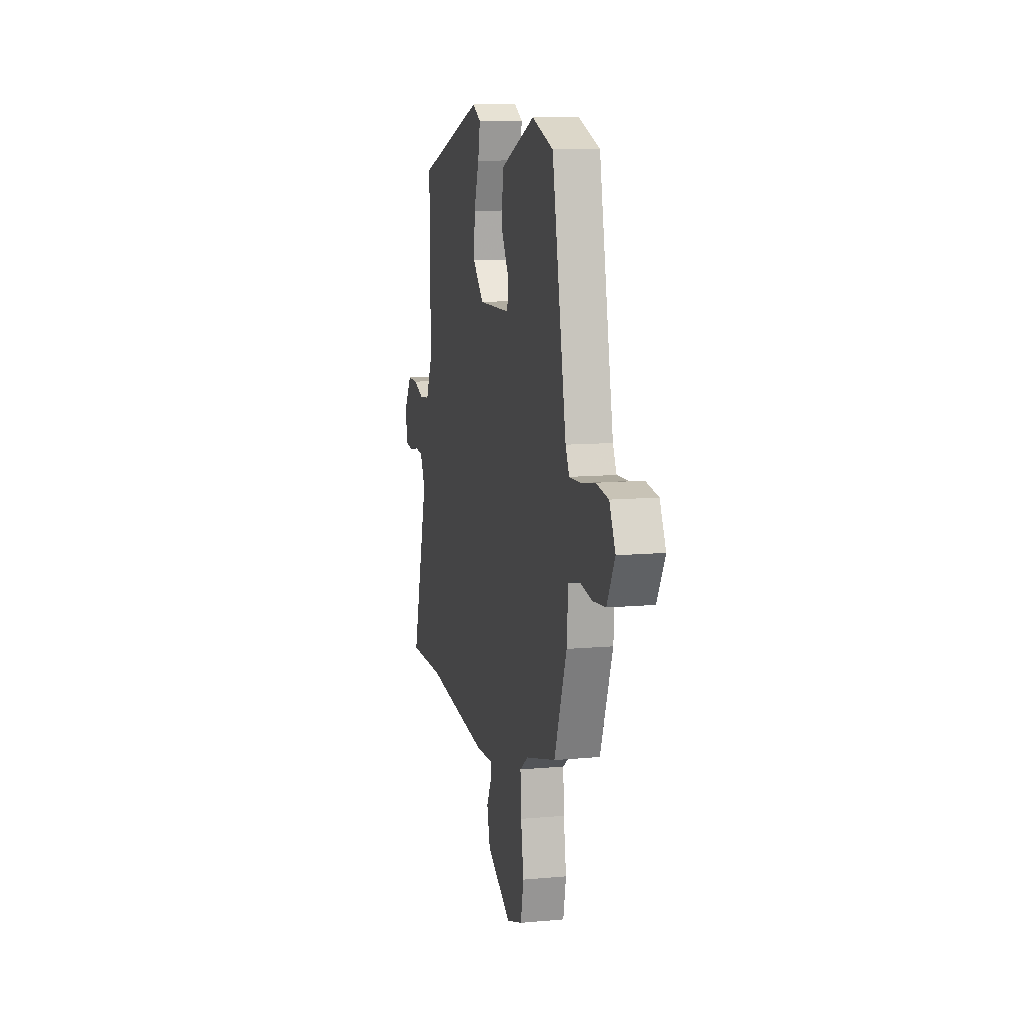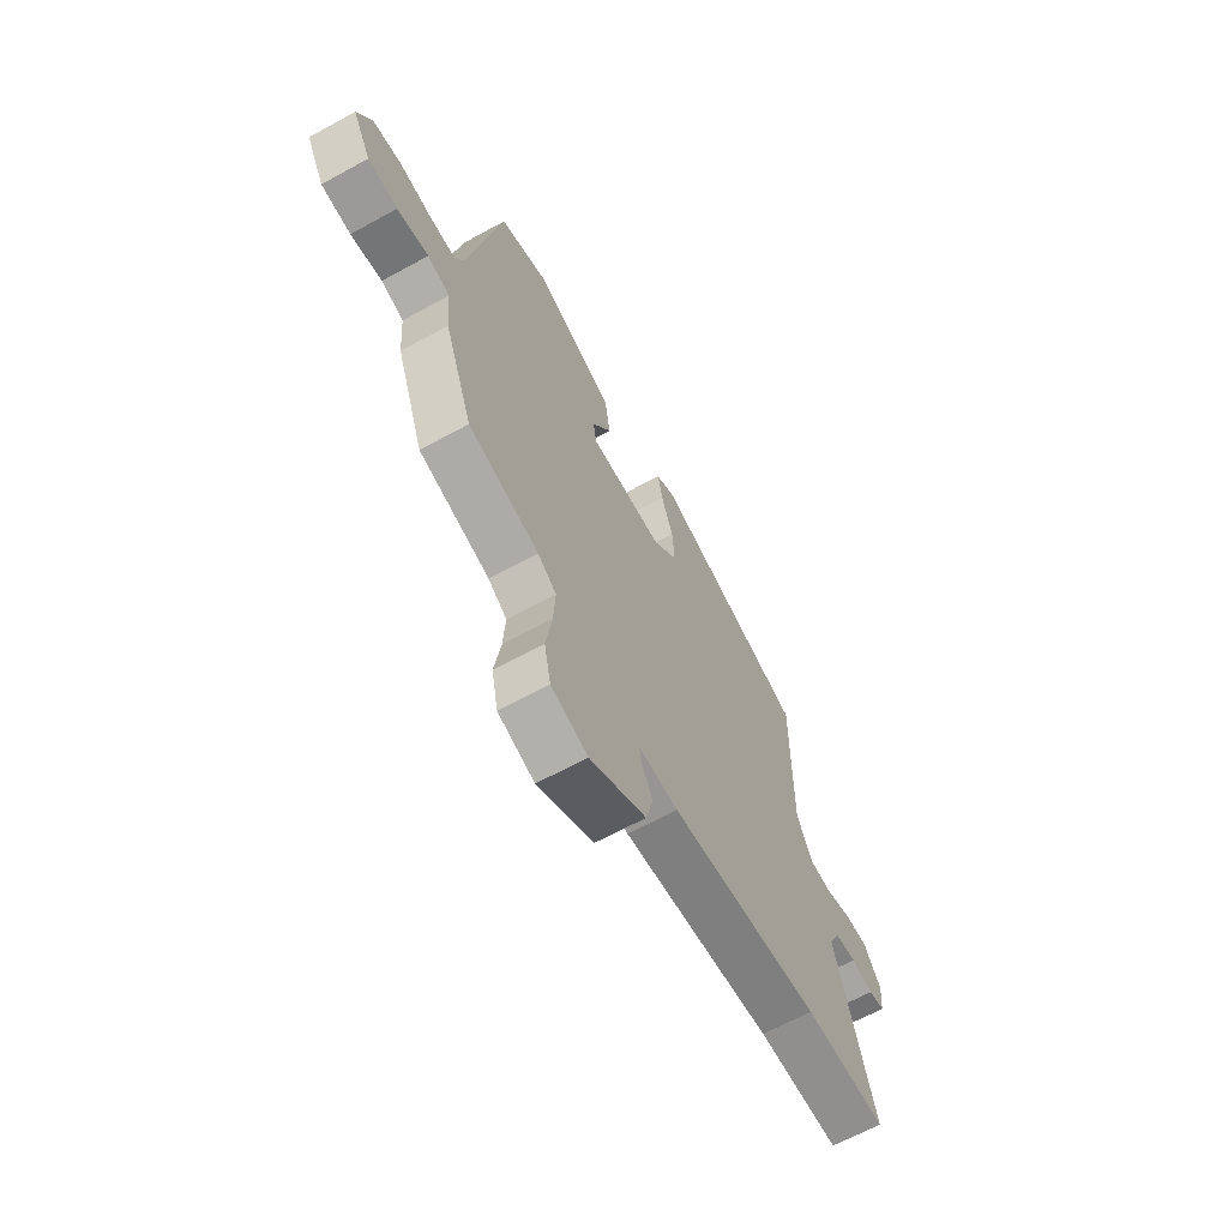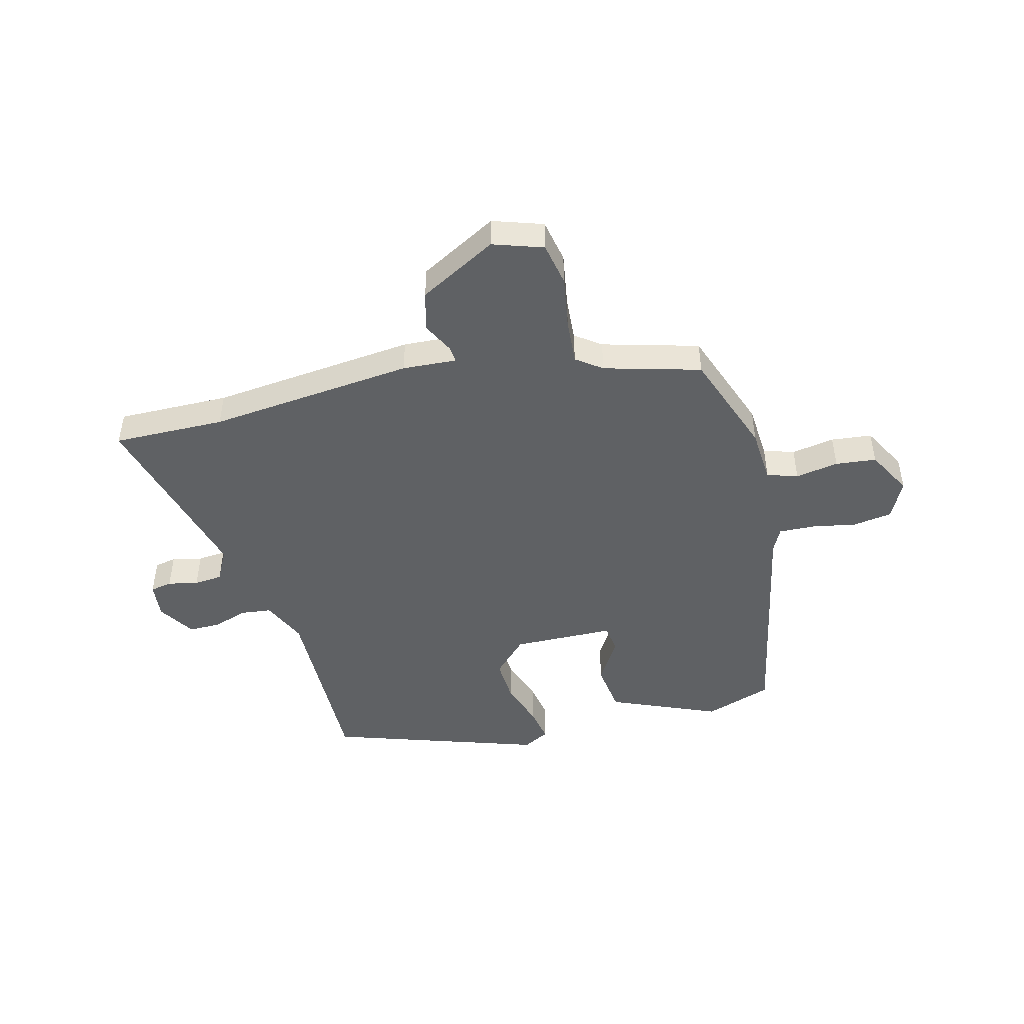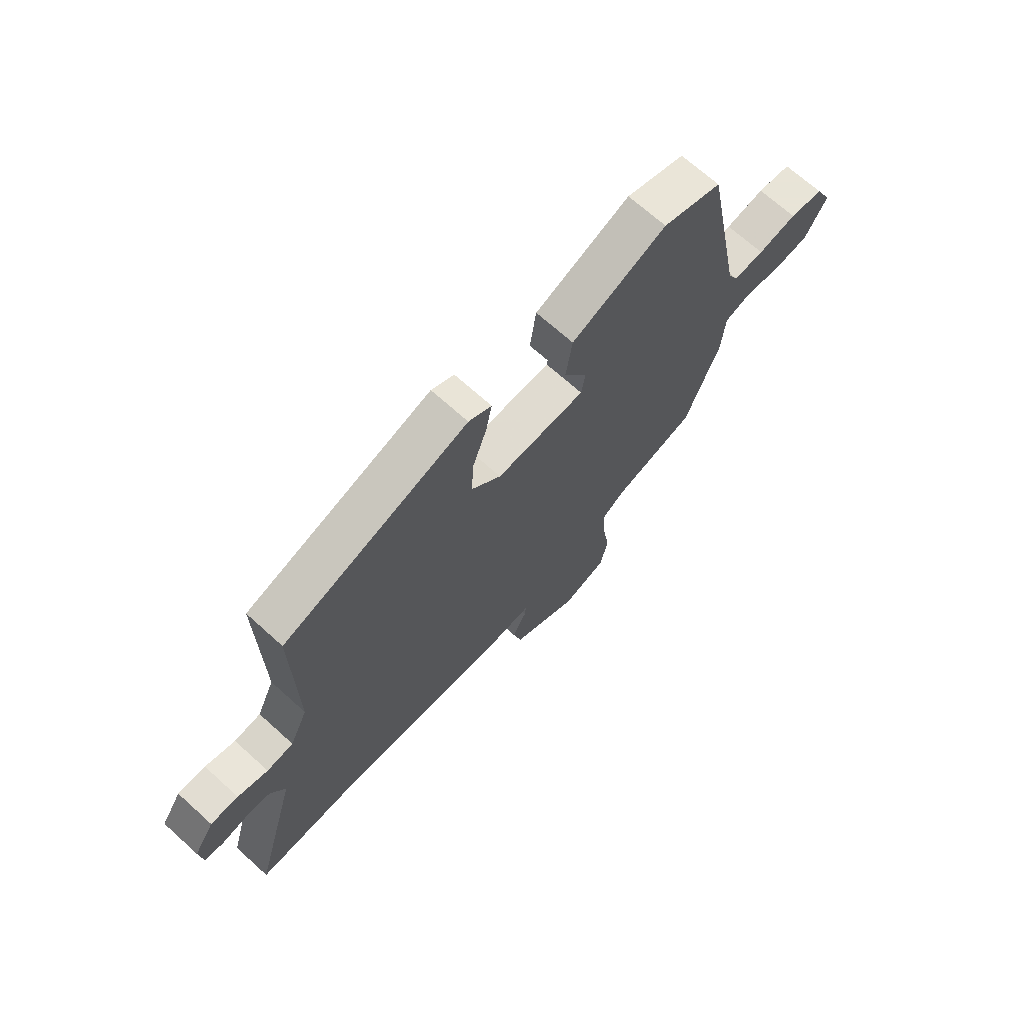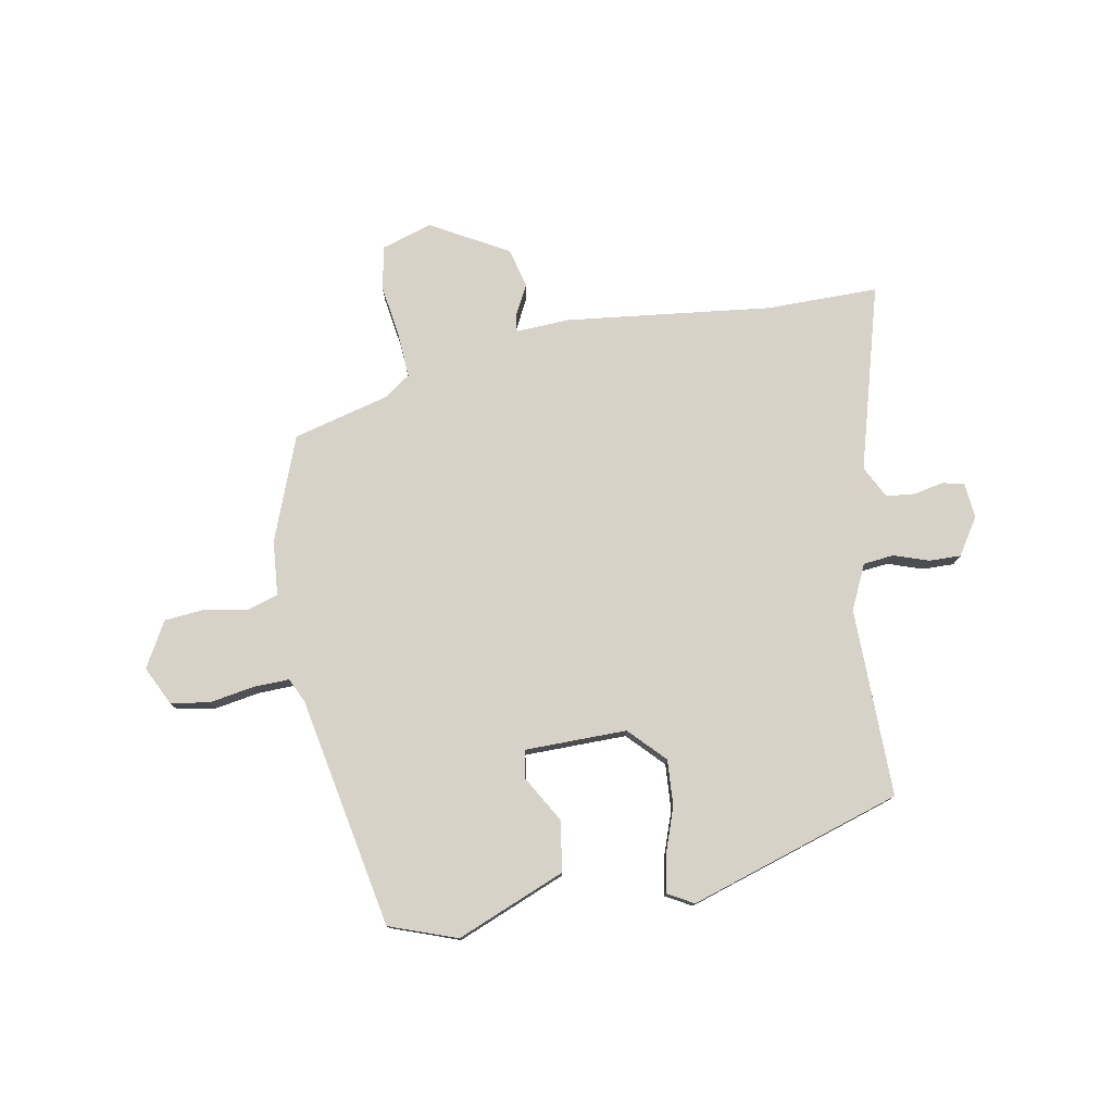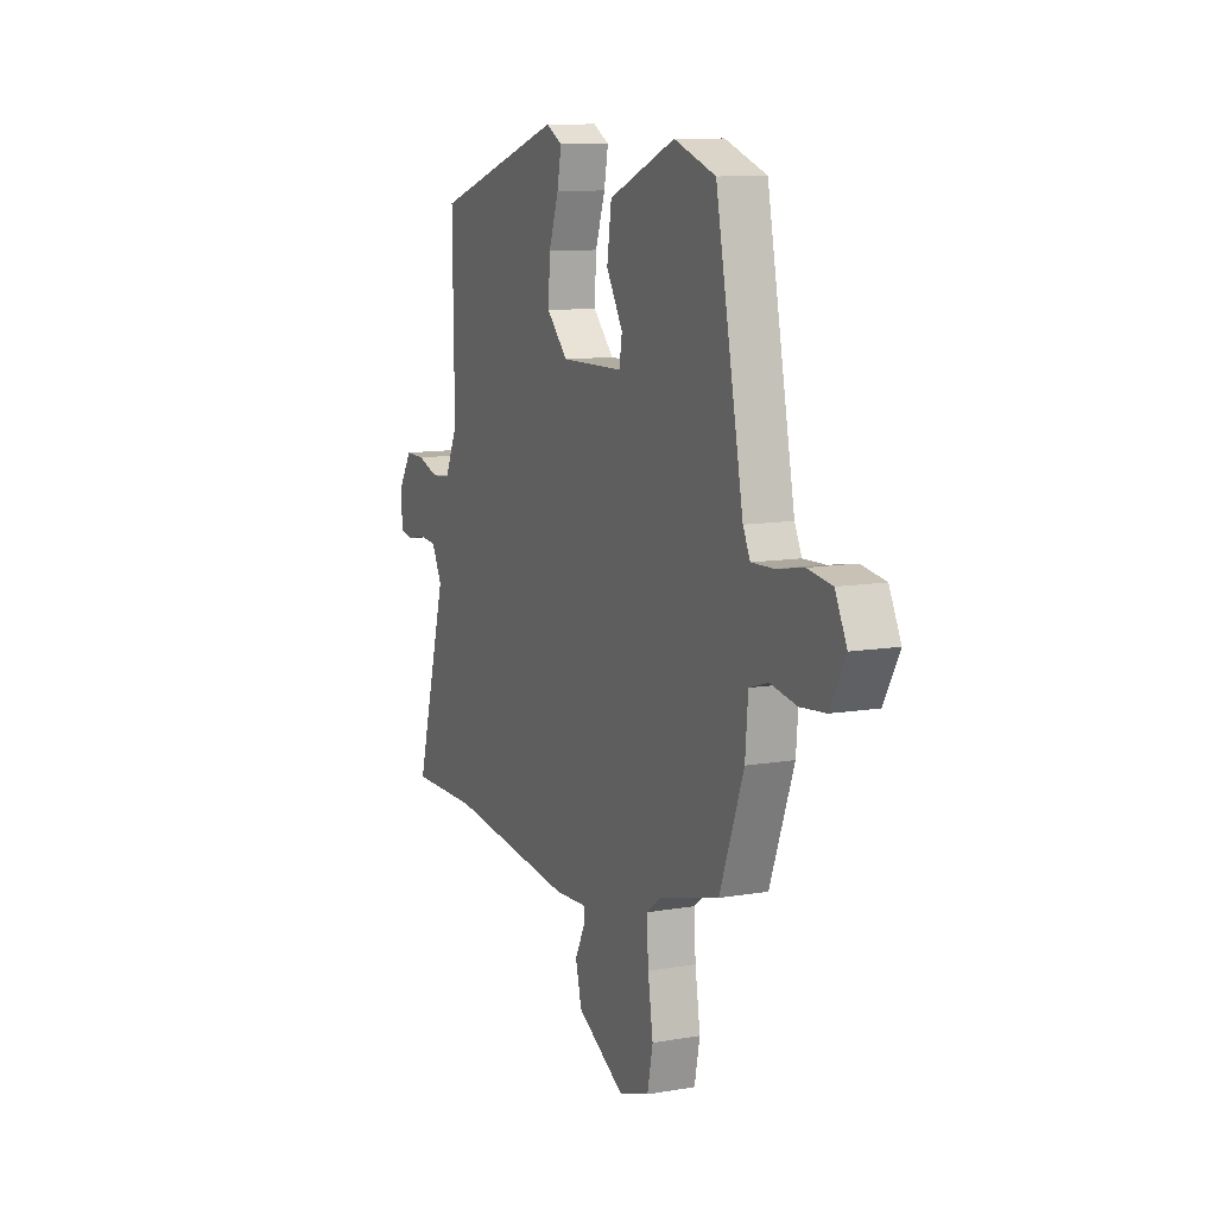
<metadata>
{"format":"obj","ext":"obj","renderer":"f3d","projection":"perspective","resolution":1024,"background":"white","views":[{"elev":10.6,"azim":-103.1,"up":"+Z"},{"elev":-65.1,"azim":-61.1,"up":"+Z"},{"elev":-46.7,"azim":-166.2,"up":"+Y"},{"elev":69.2,"azim":132.1,"up":"+Z"},{"elev":77.3,"azim":-10.1,"up":"+Y"},{"elev":10.5,"azim":-113.6,"up":"+Z"}]}
</metadata>
<code>
v 0.471 0.07 0.423
v 0.467 0.07 0.085
v 0.504 0.07 0.005
v 0.559 0.07 -0.001
v 0.621 0.07 0.02
v 0.678 0.07 0.021
v 0.72 0.07 -0.044
v 0.714 0.07 -0.109
v 0.675 0.07 -0.117
v 0.621 0.07 -0.106
v 0.57 0.07 -0.111
v 0.54 0.07 -0.169
v 0.632 0.07 -0.501
v 0.431 0.07 -0.5
v 0.062 0.07 -0.542
v -0.035 0.07 -0.537
v -0.032 0.07 -0.566
v -0.003 0.07 -0.622
v -0.021 0.07 -0.693
v -0.16 0.07 -0.771
v -0.25 0.07 -0.742
v -0.266 0.07 -0.664
v -0.251 0.07 -0.568
v -0.246 0.07 -0.488
v -0.292 0.07 -0.455
v -0.465 0.07 -0.409
v -0.535 0.07 -0.222
v -0.543 0.07 -0.123
v -0.598 0.07 -0.106
v -0.675 0.07 -0.12
v -0.748 0.07 -0.113
v -0.793 0.07 -0.032
v -0.759 0.07 0.037
v -0.689 0.07 0.048
v -0.609 0.07 0.034
v -0.545 0.07 0.032
v -0.524 0.07 0.075
v -0.443 0.07 0.489
v -0.322 0.07 0.532
v -0.127 0.07 0.452
v -0.114 0.07 0.361
v -0.162 0.07 0.28
v -0.154 0.07 0.229
v 0.029 0.07 0.227
v 0.09 0.07 0.29
v 0.085 0.07 0.372
v 0.056 0.07 0.455
v 0.044 0.07 0.519
v 0.091 0.07 0.545
v 0.471 0 0.423
v 0.467 0 0.085
v 0.504 0 0.005
v 0.559 0 -0.001
v 0.621 0 0.02
v 0.678 0 0.021
v 0.72 0 -0.044
v 0.714 0 -0.109
v 0.675 0 -0.117
v 0.621 0 -0.106
v 0.57 0 -0.111
v 0.54 0 -0.169
v 0.632 0 -0.501
v 0.431 0 -0.5
v 0.062 0 -0.542
v -0.035 0 -0.537
v -0.032 0 -0.566
v -0.003 0 -0.622
v -0.021 0 -0.693
v -0.16 0 -0.771
v -0.25 0 -0.742
v -0.266 0 -0.664
v -0.251 0 -0.568
v -0.246 0 -0.488
v -0.292 0 -0.455
v -0.465 0 -0.409
v -0.535 0 -0.222
v -0.543 0 -0.123
v -0.598 0 -0.106
v -0.675 0 -0.12
v -0.748 0 -0.113
v -0.793 0 -0.032
v -0.759 0 0.037
v -0.689 0 0.048
v -0.609 0 0.034
v -0.545 0 0.032
v -0.524 0 0.075
v -0.443 0 0.489
v -0.322 0 0.532
v -0.127 0 0.452
v -0.114 0 0.361
v -0.162 0 0.28
v -0.154 0 0.229
v 0.029 0 0.227
v 0.09 0 0.29
v 0.085 0 0.372
v 0.056 0 0.455
v 0.044 0 0.519
v 0.091 0 0.545
f 49 1 2
f 48 49 2
f 47 48 2
f 46 47 2
f 45 46 2 3
f 44 45 3
f 43 44 3
f 40 41 42
f 39 40 42
f 38 39 42
f 37 38 42
f 36 37 42 43
f 33 34 35
f 32 33 35
f 31 32 35
f 30 31 35
f 29 30 35
f 28 29 35 36
f 36 43 3
f 28 36 3
f 27 28 3
f 26 27 3
f 25 26 3
f 21 22 23
f 20 21 23
f 19 20 23
f 18 19 23
f 17 18 23
f 16 17 23 24
f 25 3 4
f 24 25 4
f 16 24 4
f 15 16 4
f 14 15 4
f 8 9 10
f 7 8 10
f 6 7 10
f 5 6 10
f 4 5 10
f 4 10 11
f 12 13 14
f 12 14 4
f 4 11 12
f 51 50 98
f 51 98 97
f 51 97 96
f 51 96 95
f 52 51 95 94
f 52 94 93
f 52 93 92
f 91 90 89
f 91 89 88
f 91 88 87
f 91 87 86
f 92 91 86 85
f 84 83 82
f 84 82 81
f 84 81 80
f 84 80 79
f 84 79 78
f 85 84 78 77
f 52 92 85
f 52 85 77
f 52 77 76
f 52 76 75
f 52 75 74
f 72 71 70
f 72 70 69
f 72 69 68
f 72 68 67
f 72 67 66
f 73 72 66 65
f 53 52 74
f 53 74 73
f 53 73 65
f 53 65 64
f 53 64 63
f 59 58 57
f 59 57 56
f 59 56 55
f 59 55 54
f 59 54 53
f 60 59 53
f 63 62 61
f 53 63 61
f 61 60 53
f 1 50 51 2
f 2 51 52 3
f 3 52 53 4
f 4 53 54 5
f 5 54 55 6
f 6 55 56 7
f 7 56 57 8
f 8 57 58 9
f 9 58 59 10
f 10 59 60 11
f 11 60 61 12
f 12 61 62 13
f 13 62 63 14
f 14 63 64 15
f 15 64 65 16
f 16 65 66 17
f 17 66 67 18
f 18 67 68 19
f 19 68 69 20
f 20 69 70 21
f 21 70 71 22
f 22 71 72 23
f 23 72 73 24
f 24 73 74 25
f 25 74 75 26
f 26 75 76 27
f 27 76 77 28
f 28 77 78 29
f 29 78 79 30
f 30 79 80 31
f 31 80 81 32
f 32 81 82 33
f 33 82 83 34
f 34 83 84 35
f 35 84 85 36
f 36 85 86 37
f 37 86 87 38
f 38 87 88 39
f 39 88 89 40
f 40 89 90 41
f 41 90 91 42
f 42 91 92 43
f 43 92 93 44
f 44 93 94 45
f 45 94 95 46
f 46 95 96 47
f 47 96 97 48
f 48 97 98 49
f 49 98 50 1

</code>
